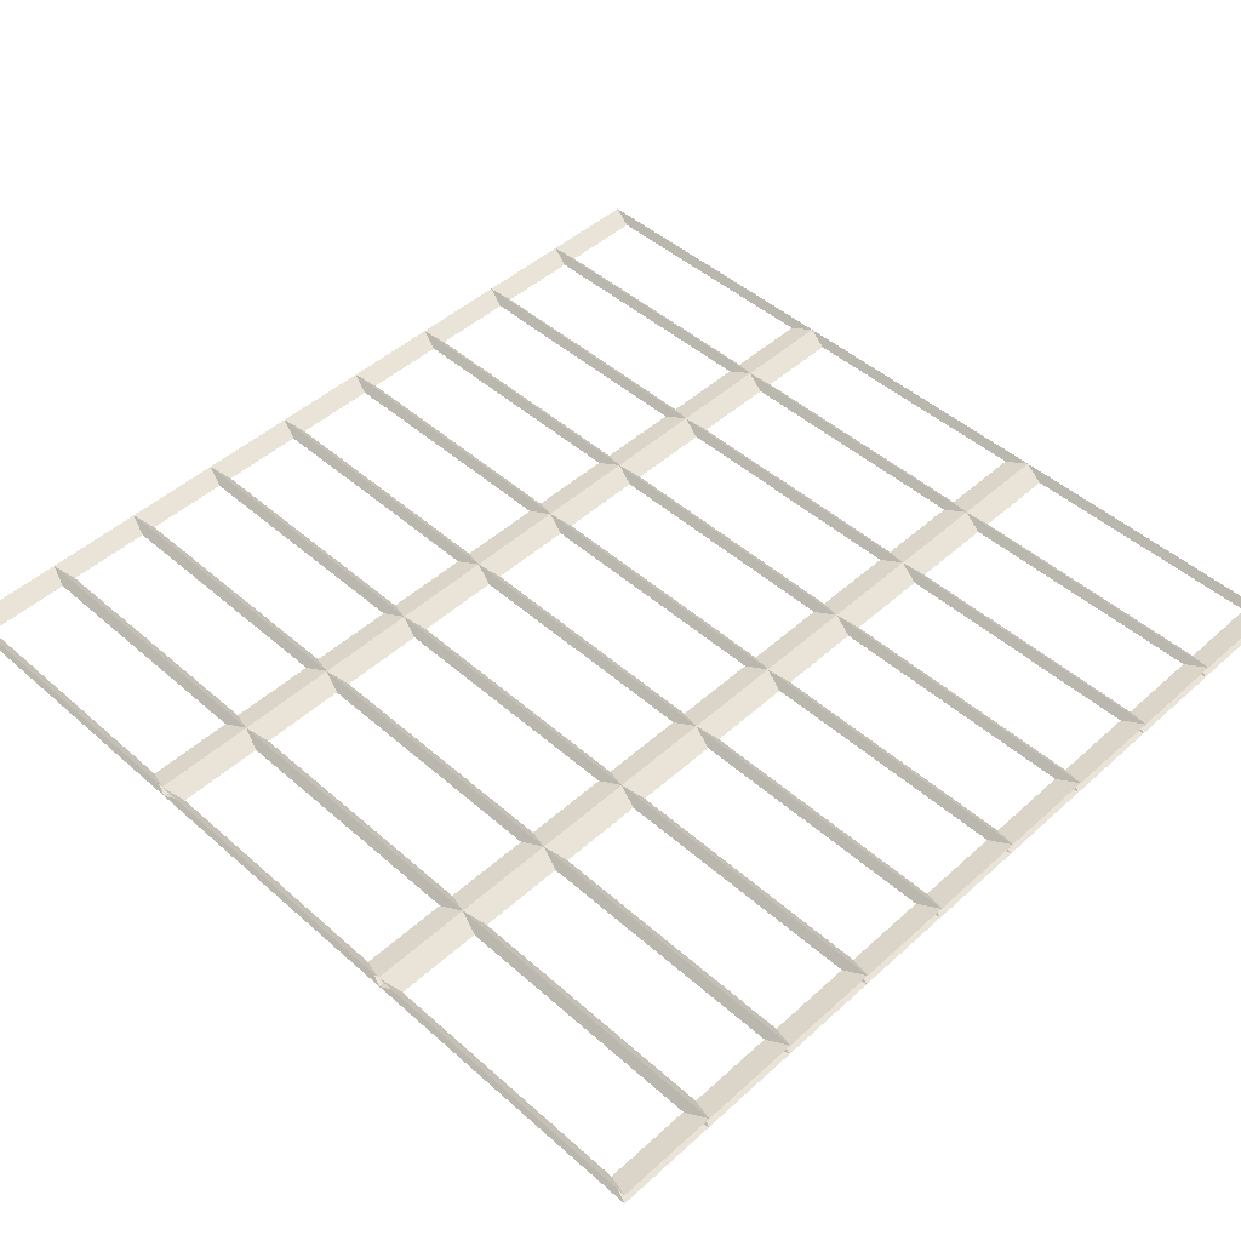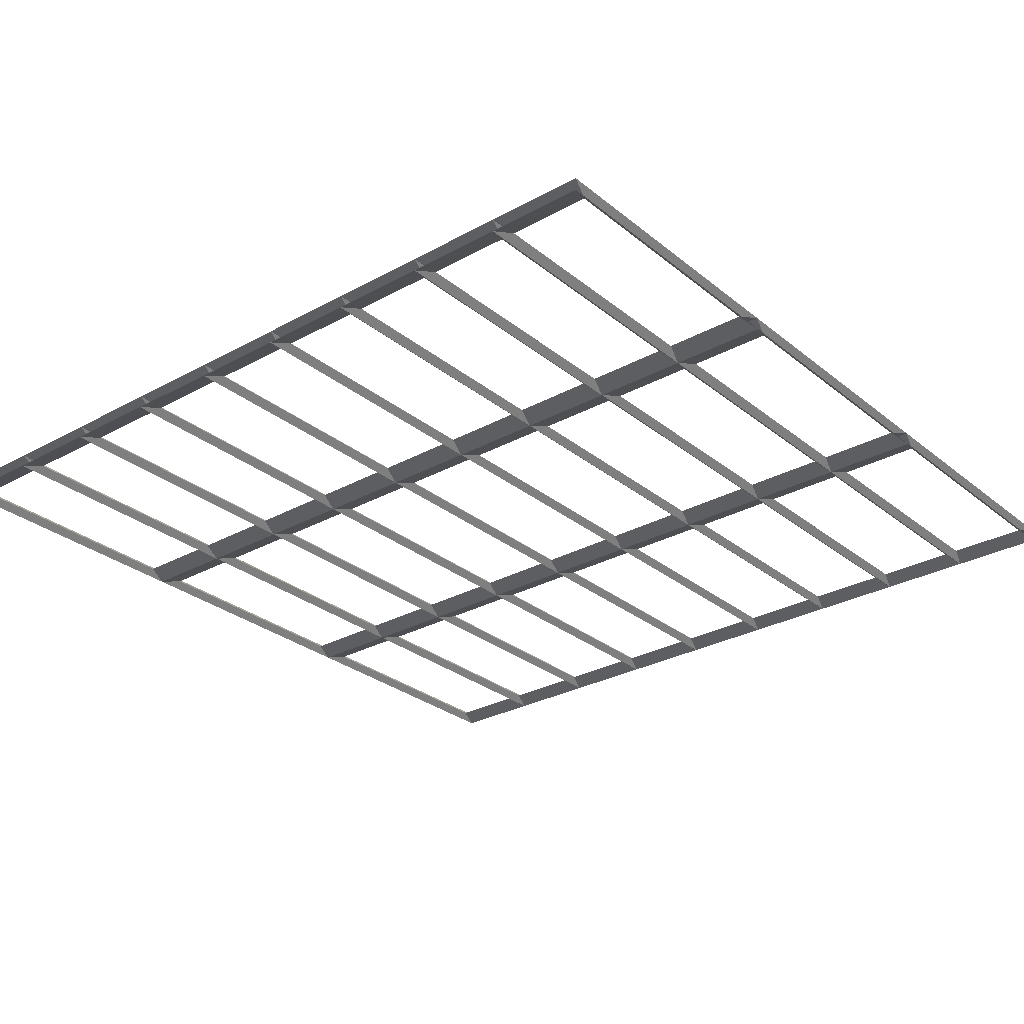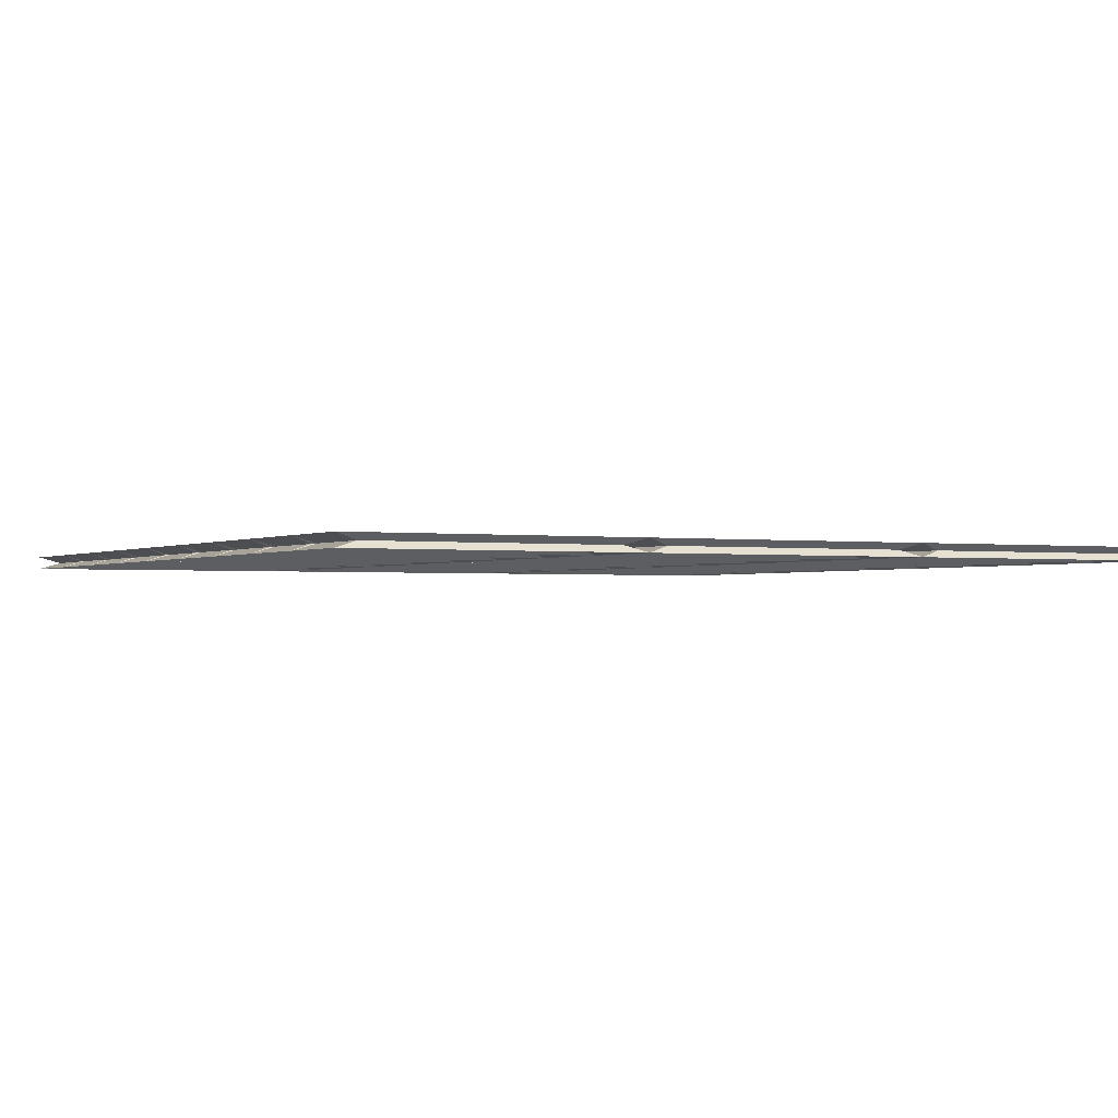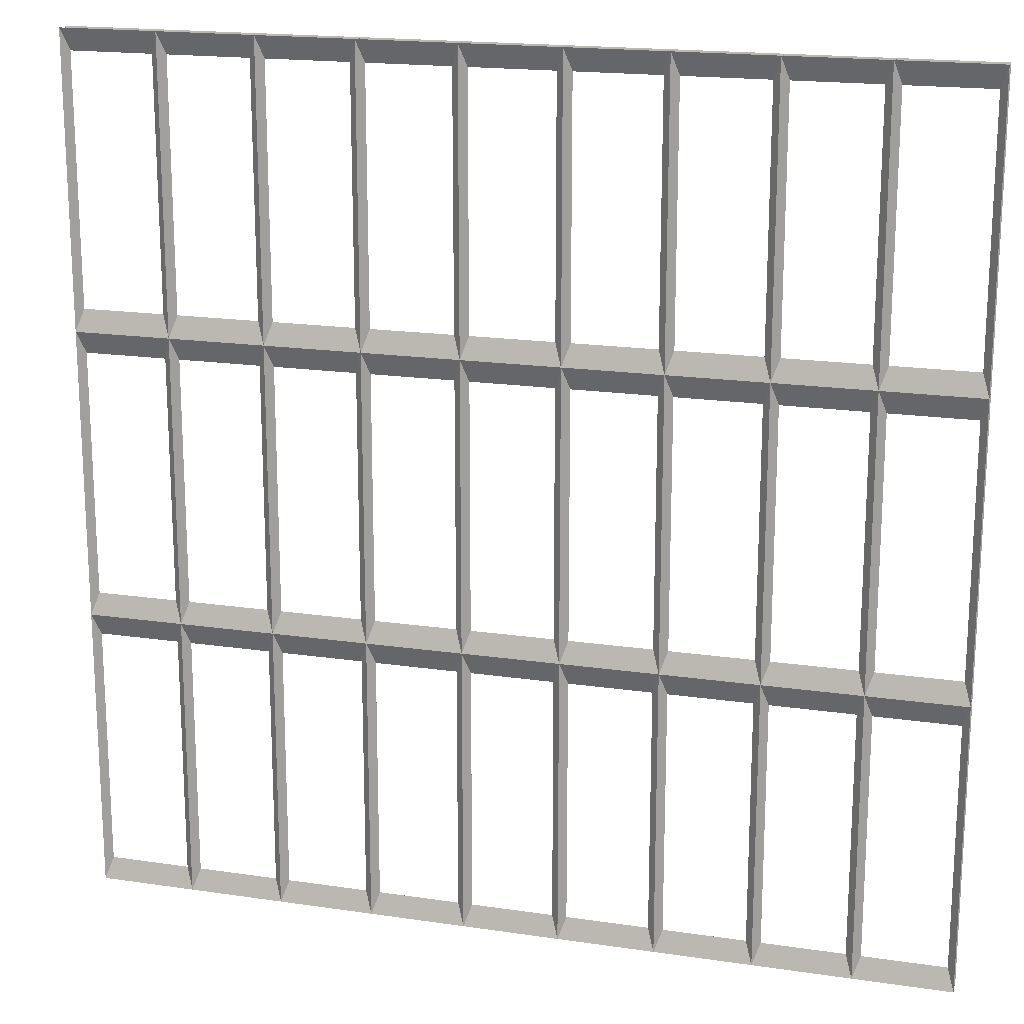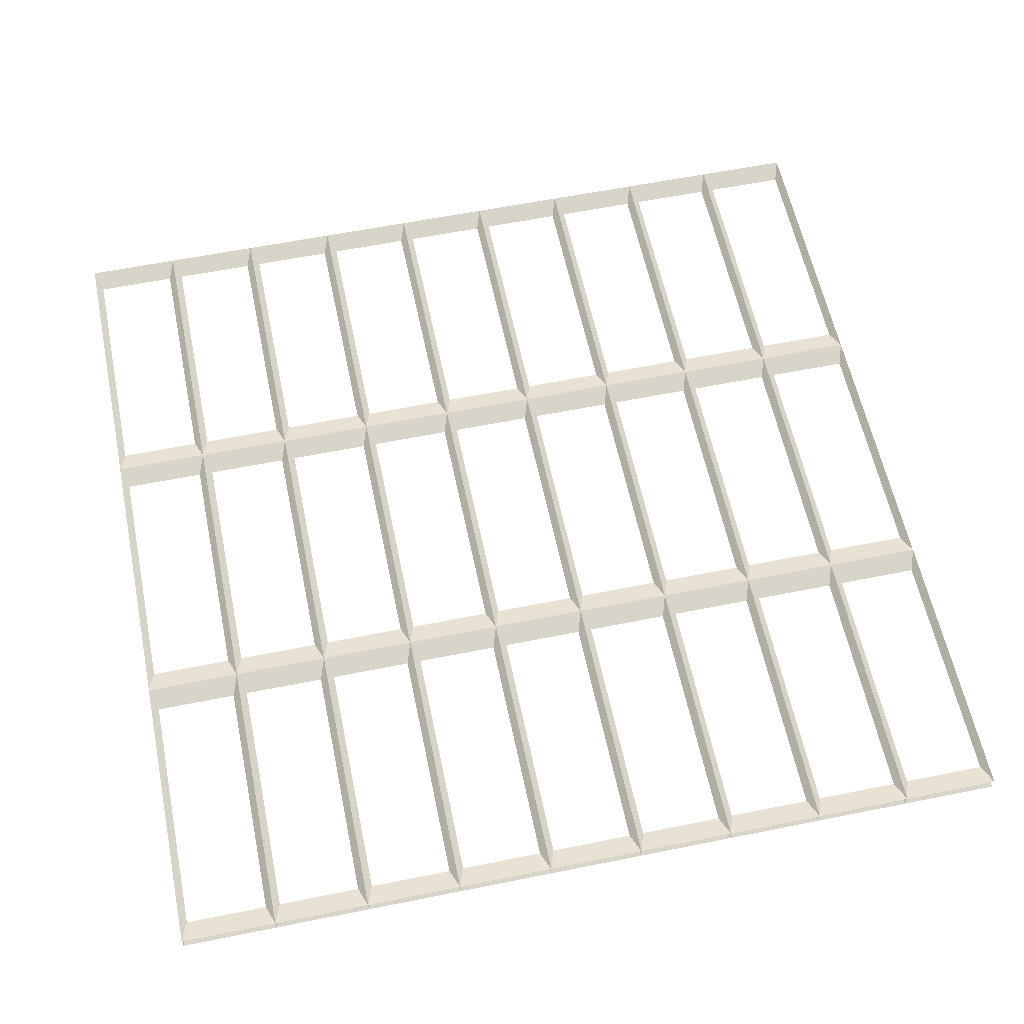
<metadata>
{"format":"obj","ext":"obj","renderer":"f3d","projection":"perspective","resolution":1024,"background":"white","views":[{"elev":47.6,"azim":-45.3,"up":"+Z"},{"elev":-28.5,"azim":39.7,"up":"+Z"},{"elev":-1.5,"azim":61.8,"up":"+Z"},{"elev":18.1,"azim":16.1,"up":"+Y"},{"elev":59.4,"azim":168.3,"up":"+Z"}]}
</metadata>
<code>
o Plane_Plane.002
v -0.5 -0.5 -0.0075
v -0.5 -0.5 0.0075
v -0.3889 -0.5 -0.0075
v -0.3889 -0.5 0.0075
v -0.5 -0.1667 -0.0075
v -0.5 -0.1667 0.0075
v -0.3889 -0.1667 -0.0075
v -0.3889 -0.1667 0.0075
v -0.3889 -0.5 -0.0075
v -0.3889 -0.5 0.0075
v -0.2778 -0.5 -0.0075
v -0.2778 -0.5 0.0075
v -0.3889 -0.1667 -0.0075
v -0.3889 -0.1667 0.0075
v -0.2778 -0.1667 -0.0075
v -0.2778 -0.1667 0.0075
v -0.2778 -0.5 -0.0075
v -0.2778 -0.5 0.0075
v -0.1667 -0.5 -0.0075
v -0.1667 -0.5 0.0075
v -0.2778 -0.1667 -0.0075
v -0.2778 -0.1667 0.0075
v -0.1667 -0.1667 -0.0075
v -0.1667 -0.1667 0.0075
v -0.1667 -0.5 -0.0075
v -0.1667 -0.5 0.0075
v -0.05556 -0.5 -0.0075
v -0.05556 -0.5 0.0075
v -0.1667 -0.1667 -0.0075
v -0.1667 -0.1667 0.0075
v -0.05556 -0.1667 -0.0075
v -0.05556 -0.1667 0.0075
v -0.05556 -0.5 -0.0075
v -0.05556 -0.5 0.0075
v 0.05556 -0.5 -0.0075
v 0.05556 -0.5 0.0075
v -0.05556 -0.1667 -0.0075
v -0.05556 -0.1667 0.0075
v 0.05556 -0.1667 -0.0075
v 0.05556 -0.1667 0.0075
v 0.05556 -0.5 -0.0075
v 0.05556 -0.5 0.0075
v 0.1667 -0.5 -0.0075
v 0.1667 -0.5 0.0075
v 0.05556 -0.1667 -0.0075
v 0.05556 -0.1667 0.0075
v 0.1667 -0.1667 -0.0075
v 0.1667 -0.1667 0.0075
v 0.1667 -0.5 -0.0075
v 0.1667 -0.5 0.0075
v 0.2778 -0.5 -0.0075
v 0.2778 -0.5 0.0075
v 0.1667 -0.1667 -0.0075
v 0.1667 -0.1667 0.0075
v 0.2778 -0.1667 -0.0075
v 0.2778 -0.1667 0.0075
v 0.2778 -0.5 -0.0075
v 0.2778 -0.5 0.0075
v 0.3889 -0.5 -0.0075
v 0.3889 -0.5 0.0075
v 0.2778 -0.1667 -0.0075
v 0.2778 -0.1667 0.0075
v 0.3889 -0.1667 -0.0075
v 0.3889 -0.1667 0.0075
v 0.3889 -0.5 -0.0075
v 0.3889 -0.5 0.0075
v 0.5 -0.5 -0.0075
v 0.5 -0.5 0.0075
v 0.3889 -0.1667 -0.0075
v 0.3889 -0.1667 0.0075
v 0.5 -0.1667 -0.0075
v 0.5 -0.1667 0.0075
v -0.5 -0.1667 -0.0075
v -0.5 -0.1667 0.0075
v -0.3889 -0.1667 -0.0075
v -0.3889 -0.1667 0.0075
v -0.5 0.1667 -0.0075
v -0.5 0.1667 0.0075
v -0.3889 0.1667 -0.0075
v -0.3889 0.1667 0.0075
v -0.3889 -0.1667 -0.0075
v -0.3889 -0.1667 0.0075
v -0.2778 -0.1667 -0.0075
v -0.2778 -0.1667 0.0075
v -0.3889 0.1667 -0.0075
v -0.3889 0.1667 0.0075
v -0.2778 0.1667 -0.0075
v -0.2778 0.1667 0.0075
v -0.2778 -0.1667 -0.0075
v -0.2778 -0.1667 0.0075
v -0.1667 -0.1667 -0.0075
v -0.1667 -0.1667 0.0075
v -0.2778 0.1667 -0.0075
v -0.2778 0.1667 0.0075
v -0.1667 0.1667 -0.0075
v -0.1667 0.1667 0.0075
v -0.1667 -0.1667 -0.0075
v -0.1667 -0.1667 0.0075
v -0.05556 -0.1667 -0.0075
v -0.05556 -0.1667 0.0075
v -0.1667 0.1667 -0.0075
v -0.1667 0.1667 0.0075
v -0.05556 0.1667 -0.0075
v -0.05556 0.1667 0.0075
v -0.05556 -0.1667 -0.0075
v -0.05556 -0.1667 0.0075
v 0.05556 -0.1667 -0.0075
v 0.05556 -0.1667 0.0075
v -0.05556 0.1667 -0.0075
v -0.05556 0.1667 0.0075
v 0.05556 0.1667 -0.0075
v 0.05556 0.1667 0.0075
v 0.05556 -0.1667 -0.0075
v 0.05556 -0.1667 0.0075
v 0.1667 -0.1667 -0.0075
v 0.1667 -0.1667 0.0075
v 0.05556 0.1667 -0.0075
v 0.05556 0.1667 0.0075
v 0.1667 0.1667 -0.0075
v 0.1667 0.1667 0.0075
v 0.1667 -0.1667 -0.0075
v 0.1667 -0.1667 0.0075
v 0.2778 -0.1667 -0.0075
v 0.2778 -0.1667 0.0075
v 0.1667 0.1667 -0.0075
v 0.1667 0.1667 0.0075
v 0.2778 0.1667 -0.0075
v 0.2778 0.1667 0.0075
v 0.2778 -0.1667 -0.0075
v 0.2778 -0.1667 0.0075
v 0.3889 -0.1667 -0.0075
v 0.3889 -0.1667 0.0075
v 0.2778 0.1667 -0.0075
v 0.2778 0.1667 0.0075
v 0.3889 0.1667 -0.0075
v 0.3889 0.1667 0.0075
v 0.3889 -0.1667 -0.0075
v 0.3889 -0.1667 0.0075
v 0.5 -0.1667 -0.0075
v 0.5 -0.1667 0.0075
v 0.3889 0.1667 -0.0075
v 0.3889 0.1667 0.0075
v 0.5 0.1667 -0.0075
v 0.5 0.1667 0.0075
v -0.5 0.1667 -0.0075
v -0.5 0.1667 0.0075
v -0.3889 0.1667 -0.0075
v -0.3889 0.1667 0.0075
v -0.5 0.5 -0.0075
v -0.5 0.5 0.0075
v -0.3889 0.5 -0.0075
v -0.3889 0.5 0.0075
v -0.3889 0.1667 -0.0075
v -0.3889 0.1667 0.0075
v -0.2778 0.1667 -0.0075
v -0.2778 0.1667 0.0075
v -0.3889 0.5 -0.0075
v -0.3889 0.5 0.0075
v -0.2778 0.5 -0.0075
v -0.2778 0.5 0.0075
v -0.2778 0.1667 -0.0075
v -0.2778 0.1667 0.0075
v -0.1667 0.1667 -0.0075
v -0.1667 0.1667 0.0075
v -0.2778 0.5 -0.0075
v -0.2778 0.5 0.0075
v -0.1667 0.5 -0.0075
v -0.1667 0.5 0.0075
v -0.1667 0.1667 -0.0075
v -0.1667 0.1667 0.0075
v -0.05556 0.1667 -0.0075
v -0.05556 0.1667 0.0075
v -0.1667 0.5 -0.0075
v -0.1667 0.5 0.0075
v -0.05556 0.5 -0.0075
v -0.05556 0.5 0.0075
v -0.05556 0.1667 -0.0075
v -0.05556 0.1667 0.0075
v 0.05556 0.1667 -0.0075
v 0.05556 0.1667 0.0075
v -0.05556 0.5 -0.0075
v -0.05556 0.5 0.0075
v 0.05556 0.5 -0.0075
v 0.05556 0.5 0.0075
v 0.05556 0.1667 -0.0075
v 0.05556 0.1667 0.0075
v 0.1667 0.1667 -0.0075
v 0.1667 0.1667 0.0075
v 0.05556 0.5 -0.0075
v 0.05556 0.5 0.0075
v 0.1667 0.5 -0.0075
v 0.1667 0.5 0.0075
v 0.1667 0.1667 -0.0075
v 0.1667 0.1667 0.0075
v 0.2778 0.1667 -0.0075
v 0.2778 0.1667 0.0075
v 0.1667 0.5 -0.0075
v 0.1667 0.5 0.0075
v 0.2778 0.5 -0.0075
v 0.2778 0.5 0.0075
v 0.2778 0.1667 -0.0075
v 0.2778 0.1667 0.0075
v 0.3889 0.1667 -0.0075
v 0.3889 0.1667 0.0075
v 0.2778 0.5 -0.0075
v 0.2778 0.5 0.0075
v 0.3889 0.5 -0.0075
v 0.3889 0.5 0.0075
v 0.3889 0.1667 -0.0075
v 0.3889 0.1667 0.0075
v 0.5 0.1667 -0.0075
v 0.5 0.1667 0.0075
v 0.3889 0.5 -0.0075
v 0.3889 0.5 0.0075
v 0.5 0.5 -0.0075
v 0.5 0.5 0.0075
v -0.4917 -0.475 -0
v -0.3972 -0.475 -0
v -0.3972 -0.1917 -0
v -0.4917 -0.1917 -0
v -0.3806 -0.475 -0
v -0.2861 -0.475 -0
v -0.2861 -0.1917 -0
v -0.3806 -0.1917 -0
v -0.2694 -0.475 -0
v -0.175 -0.475 -0
v -0.175 -0.1917 -0
v -0.2694 -0.1917 -0
v -0.1583 -0.475 -0
v -0.06389 -0.475 -0
v -0.06389 -0.1917 -0
v -0.1583 -0.1917 -0
v -0.04722 -0.475 -0
v 0.04722 -0.475 -0
v 0.04722 -0.1917 -0
v -0.04722 -0.1917 -0
v 0.06389 -0.475 -0
v 0.1583 -0.475 -0
v 0.1583 -0.1917 -0
v 0.06389 -0.1917 -0
v 0.175 -0.475 -0
v 0.2694 -0.475 -0
v 0.2694 -0.1917 -0
v 0.175 -0.1917 -0
v 0.2861 -0.475 -0
v 0.3806 -0.475 -0
v 0.3806 -0.1917 -0
v 0.2861 -0.1917 -0
v 0.3972 -0.475 -0
v 0.4917 -0.475 -0
v 0.4917 -0.1917 -0
v 0.3972 -0.1917 -0
v -0.4917 -0.1417 -0
v -0.3972 -0.1417 -0
v -0.3972 0.1417 0
v -0.4917 0.1417 0
v -0.3806 -0.1417 -0
v -0.2861 -0.1417 -0
v -0.2861 0.1417 0
v -0.3806 0.1417 0
v -0.2694 -0.1417 -0
v -0.175 -0.1417 -0
v -0.175 0.1417 0
v -0.2694 0.1417 0
v -0.1583 -0.1417 -0
v -0.06389 -0.1417 -0
v -0.06389 0.1417 0
v -0.1583 0.1417 0
v -0.04722 -0.1417 -0
v 0.04722 -0.1417 -0
v 0.04722 0.1417 0
v -0.04722 0.1417 0
v 0.06389 -0.1417 -0
v 0.1583 -0.1417 -0
v 0.1583 0.1417 0
v 0.06389 0.1417 0
v 0.175 -0.1417 -0
v 0.2694 -0.1417 -0
v 0.2694 0.1417 0
v 0.175 0.1417 0
v 0.2861 -0.1417 -0
v 0.3806 -0.1417 -0
v 0.3806 0.1417 0
v 0.2861 0.1417 0
v 0.3972 -0.1417 -0
v 0.4917 -0.1417 -0
v 0.4917 0.1417 0
v 0.3972 0.1417 0
v -0.4917 0.1917 0
v -0.3972 0.1917 0
v -0.3972 0.475 0
v -0.4917 0.475 0
v -0.3806 0.1917 0
v -0.2861 0.1917 0
v -0.2861 0.475 0
v -0.3806 0.475 0
v -0.2694 0.1917 0
v -0.175 0.1917 0
v -0.175 0.475 0
v -0.2694 0.475 0
v -0.1583 0.1917 0
v -0.06389 0.1917 0
v -0.06389 0.475 0
v -0.1583 0.475 0
v -0.04722 0.1917 0
v 0.04722 0.1917 0
v 0.04722 0.475 0
v -0.04722 0.475 0
v 0.06389 0.1917 0
v 0.1583 0.1917 0
v 0.1583 0.475 0
v 0.06389 0.475 0
v 0.175 0.1917 0
v 0.2694 0.1917 0
v 0.2694 0.475 0
v 0.175 0.475 0
v 0.2861 0.1917 0
v 0.3806 0.1917 0
v 0.3806 0.475 0
v 0.2861 0.475 0
v 0.3972 0.1917 0
v 0.4917 0.1917 0
v 0.4917 0.475 0
v 0.3972 0.475 0
f 217 218 3 1
f 218 217 2 4
f 218 219 7 3
f 219 218 4 8
f 219 220 5 7
f 220 219 8 6
f 220 217 1 5
f 217 220 6 2
f 221 222 11 9
f 222 221 10 12
f 222 223 15 11
f 223 222 12 16
f 223 224 13 15
f 224 223 16 14
f 224 221 9 13
f 221 224 14 10
f 225 226 19 17
f 226 225 18 20
f 226 227 23 19
f 227 226 20 24
f 227 228 21 23
f 228 227 24 22
f 228 225 17 21
f 225 228 22 18
f 229 230 27 25
f 230 229 26 28
f 230 231 31 27
f 231 230 28 32
f 231 232 29 31
f 232 231 32 30
f 232 229 25 29
f 229 232 30 26
f 233 234 35 33
f 234 233 34 36
f 234 235 39 35
f 235 234 36 40
f 235 236 37 39
f 236 235 40 38
f 236 233 33 37
f 233 236 38 34
f 237 238 43 41
f 238 237 42 44
f 238 239 47 43
f 239 238 44 48
f 239 240 45 47
f 240 239 48 46
f 240 237 41 45
f 237 240 46 42
f 241 242 51 49
f 242 241 50 52
f 242 243 55 51
f 243 242 52 56
f 243 244 53 55
f 244 243 56 54
f 244 241 49 53
f 241 244 54 50
f 245 246 59 57
f 246 245 58 60
f 246 247 63 59
f 247 246 60 64
f 247 248 61 63
f 248 247 64 62
f 248 245 57 61
f 245 248 62 58
f 249 250 67 65
f 250 249 66 68
f 250 251 71 67
f 251 250 68 72
f 251 252 69 71
f 252 251 72 70
f 252 249 65 69
f 249 252 70 66
f 253 254 75 73
f 254 253 74 76
f 254 255 79 75
f 255 254 76 80
f 255 256 77 79
f 256 255 80 78
f 256 253 73 77
f 253 256 78 74
f 257 258 83 81
f 258 257 82 84
f 258 259 87 83
f 259 258 84 88
f 259 260 85 87
f 260 259 88 86
f 260 257 81 85
f 257 260 86 82
f 261 262 91 89
f 262 261 90 92
f 262 263 95 91
f 263 262 92 96
f 263 264 93 95
f 264 263 96 94
f 264 261 89 93
f 261 264 94 90
f 265 266 99 97
f 266 265 98 100
f 266 267 103 99
f 267 266 100 104
f 267 268 101 103
f 268 267 104 102
f 268 265 97 101
f 265 268 102 98
f 269 270 107 105
f 270 269 106 108
f 270 271 111 107
f 271 270 108 112
f 271 272 109 111
f 272 271 112 110
f 272 269 105 109
f 269 272 110 106
f 273 274 115 113
f 274 273 114 116
f 274 275 119 115
f 275 274 116 120
f 275 276 117 119
f 276 275 120 118
f 276 273 113 117
f 273 276 118 114
f 277 278 123 121
f 278 277 122 124
f 278 279 127 123
f 279 278 124 128
f 279 280 125 127
f 280 279 128 126
f 280 277 121 125
f 277 280 126 122
f 281 282 131 129
f 282 281 130 132
f 282 283 135 131
f 283 282 132 136
f 283 284 133 135
f 284 283 136 134
f 284 281 129 133
f 281 284 134 130
f 285 286 139 137
f 286 285 138 140
f 286 287 143 139
f 287 286 140 144
f 287 288 141 143
f 288 287 144 142
f 288 285 137 141
f 285 288 142 138
f 289 290 147 145
f 290 289 146 148
f 290 291 151 147
f 291 290 148 152
f 291 292 149 151
f 292 291 152 150
f 292 289 145 149
f 289 292 150 146
f 293 294 155 153
f 294 293 154 156
f 294 295 159 155
f 295 294 156 160
f 295 296 157 159
f 296 295 160 158
f 296 293 153 157
f 293 296 158 154
f 297 298 163 161
f 298 297 162 164
f 298 299 167 163
f 299 298 164 168
f 299 300 165 167
f 300 299 168 166
f 300 297 161 165
f 297 300 166 162
f 301 302 171 169
f 302 301 170 172
f 302 303 175 171
f 303 302 172 176
f 303 304 173 175
f 304 303 176 174
f 304 301 169 173
f 301 304 174 170
f 305 306 179 177
f 306 305 178 180
f 306 307 183 179
f 307 306 180 184
f 307 308 181 183
f 308 307 184 182
f 308 305 177 181
f 305 308 182 178
f 309 310 187 185
f 310 309 186 188
f 310 311 191 187
f 311 310 188 192
f 311 312 189 191
f 312 311 192 190
f 312 309 185 189
f 309 312 190 186
f 313 314 195 193
f 314 313 194 196
f 314 315 199 195
f 315 314 196 200
f 315 316 197 199
f 316 315 200 198
f 316 313 193 197
f 313 316 198 194
f 317 318 203 201
f 318 317 202 204
f 318 319 207 203
f 319 318 204 208
f 319 320 205 207
f 320 319 208 206
f 320 317 201 205
f 317 320 206 202
f 321 322 211 209
f 322 321 210 212
f 322 323 215 211
f 323 322 212 216
f 323 324 213 215
f 324 323 216 214
f 324 321 209 213
f 321 324 214 210

</code>
